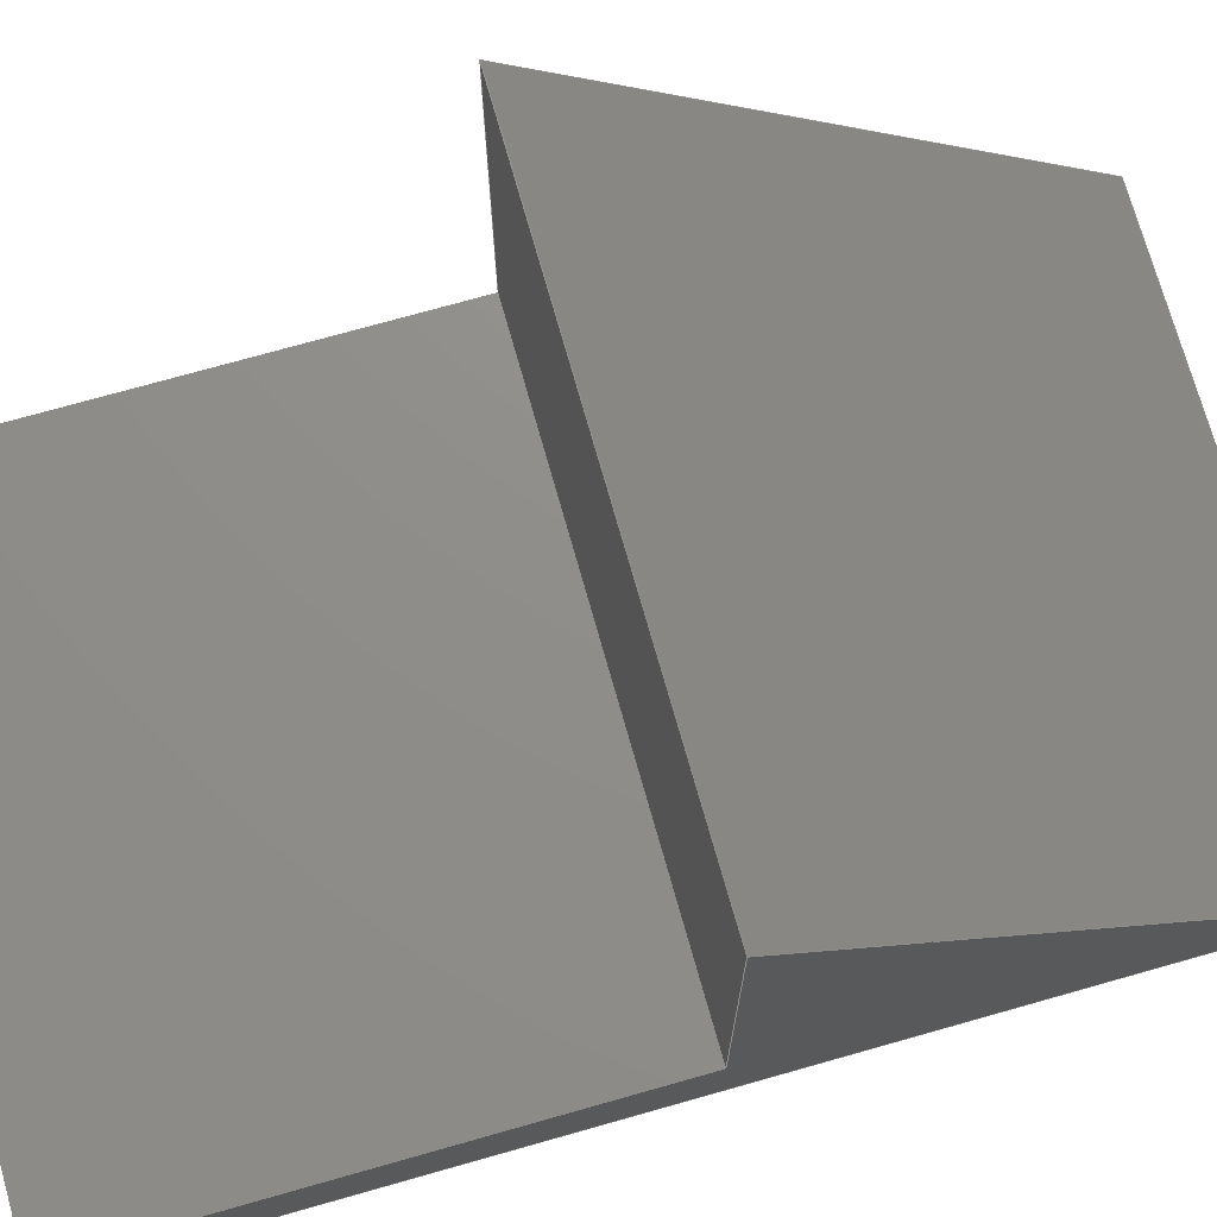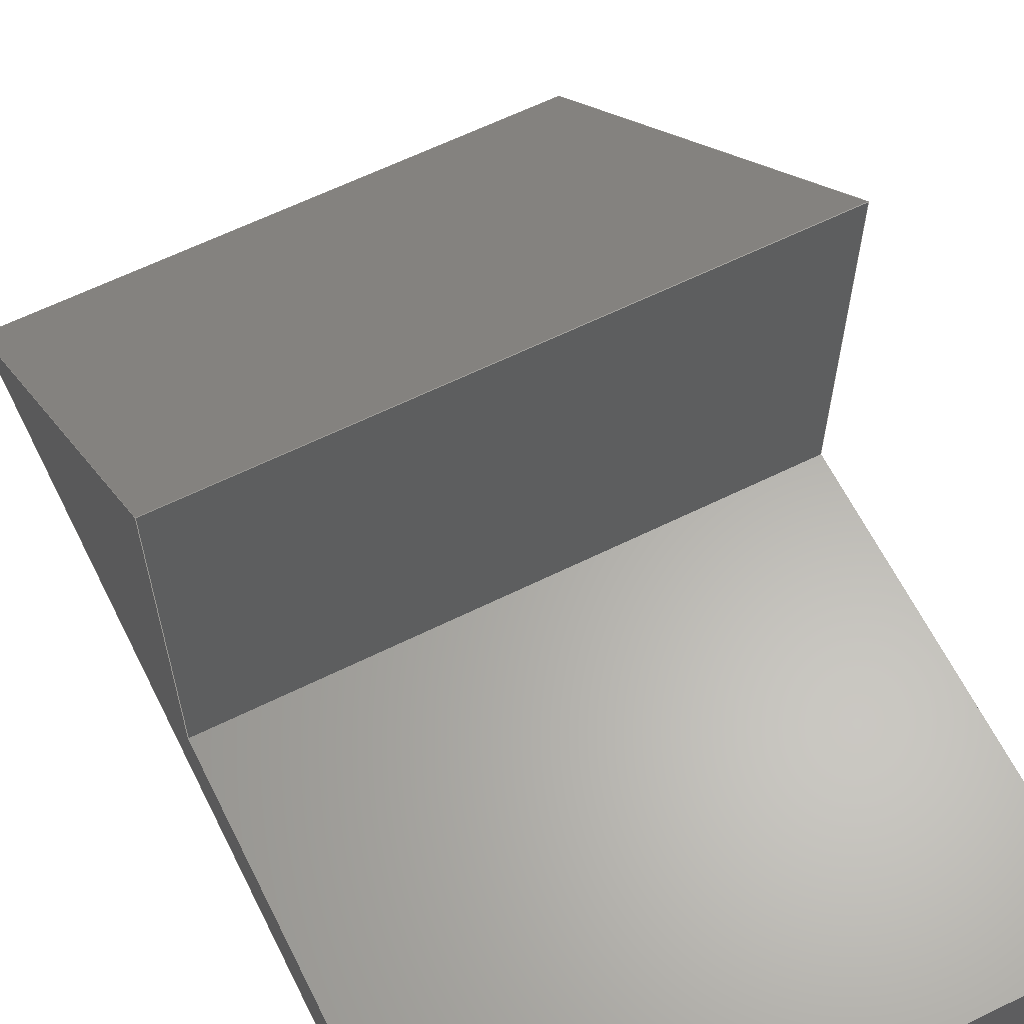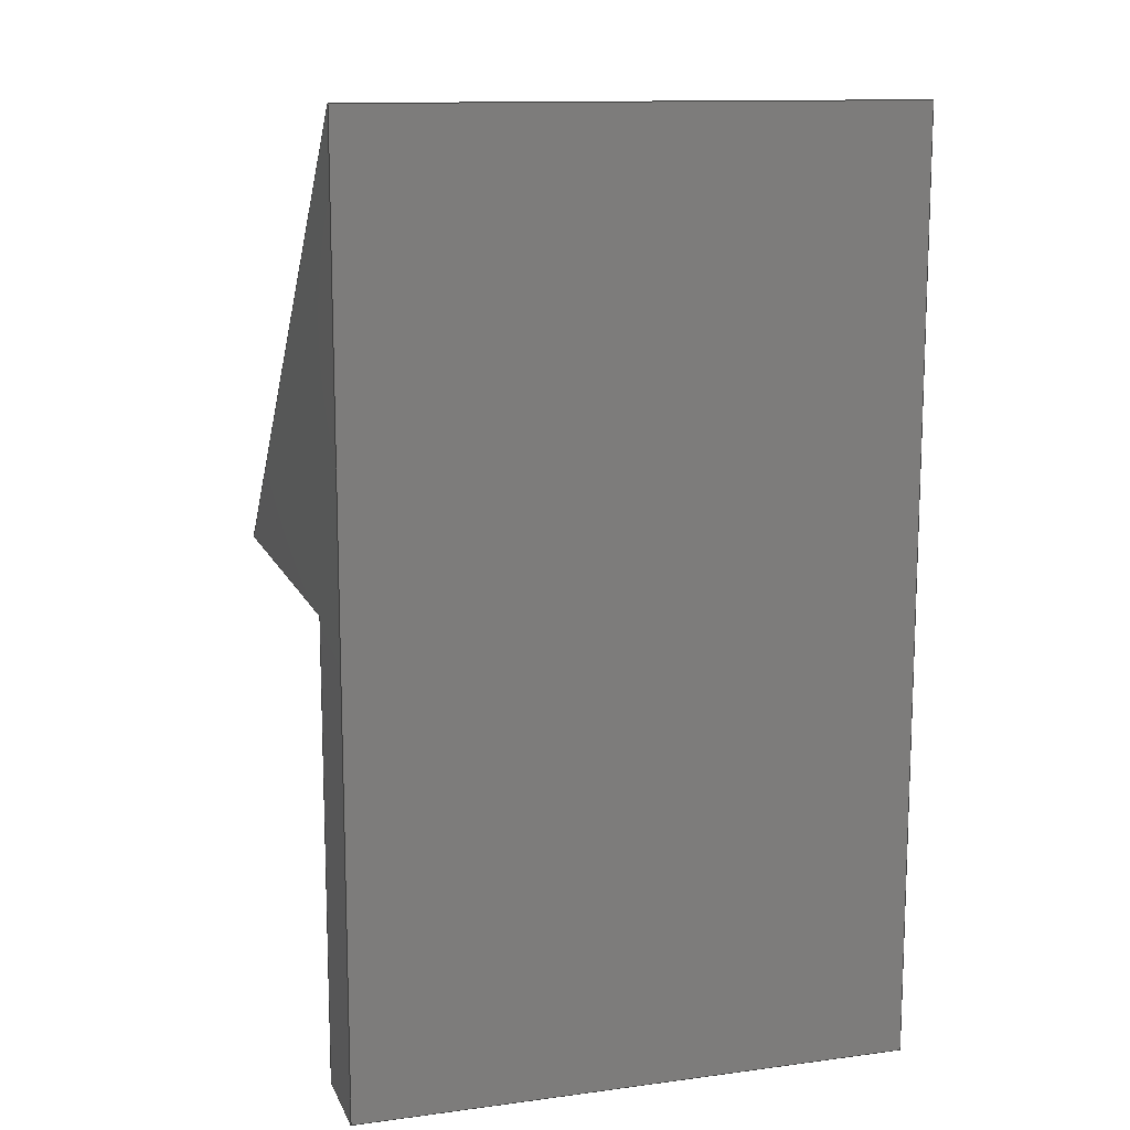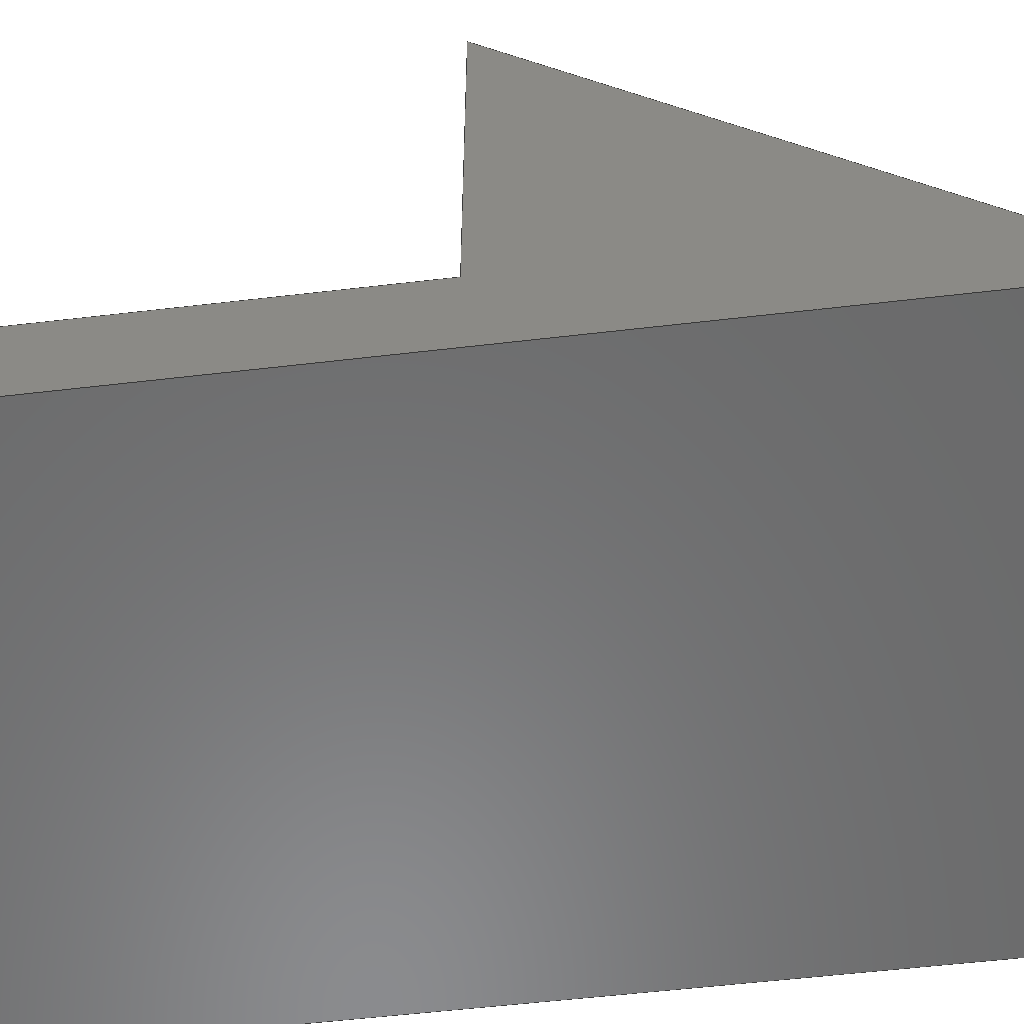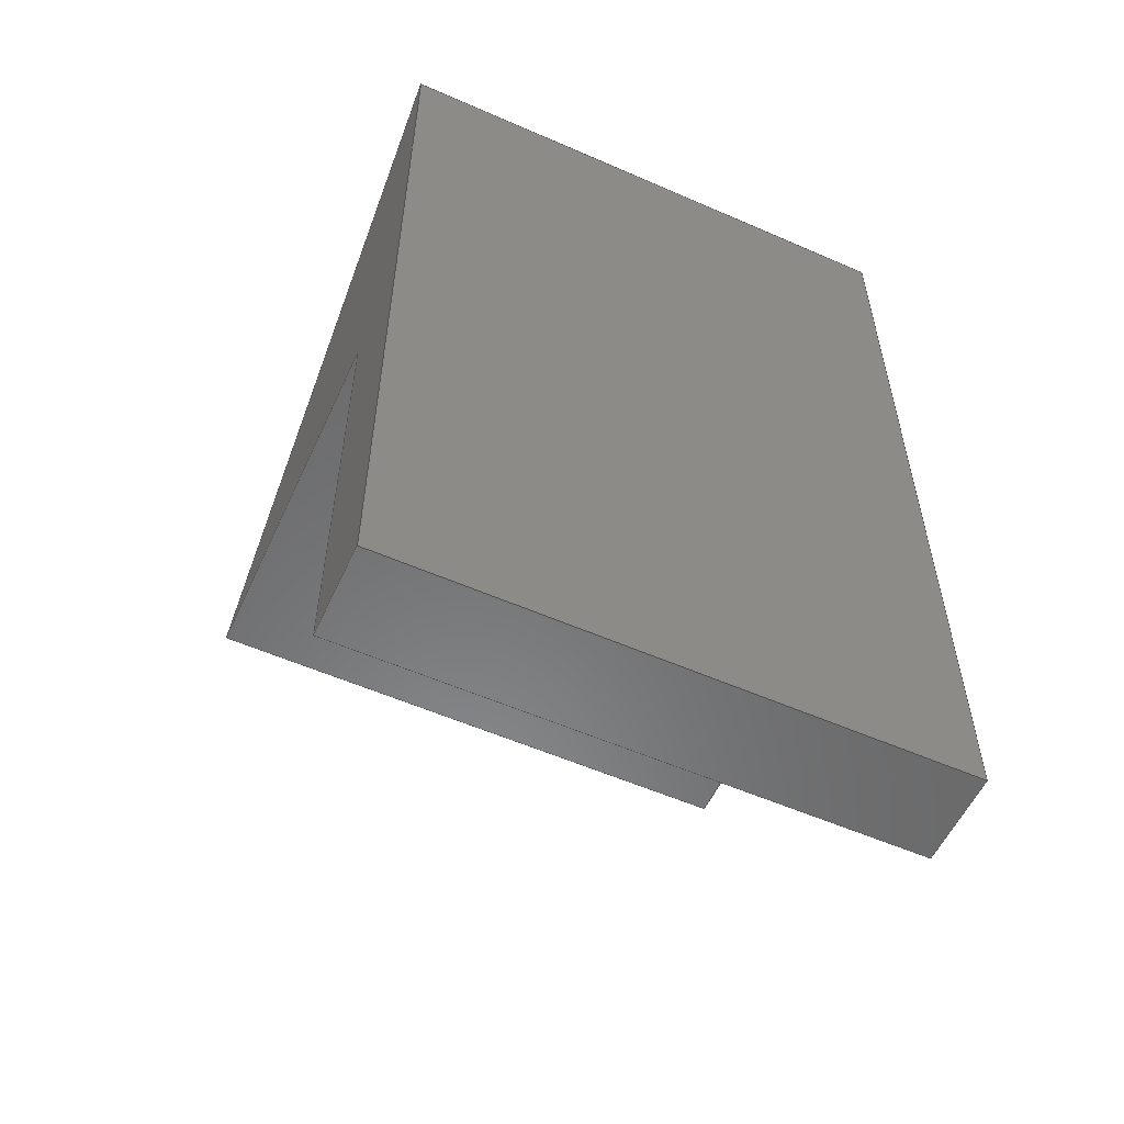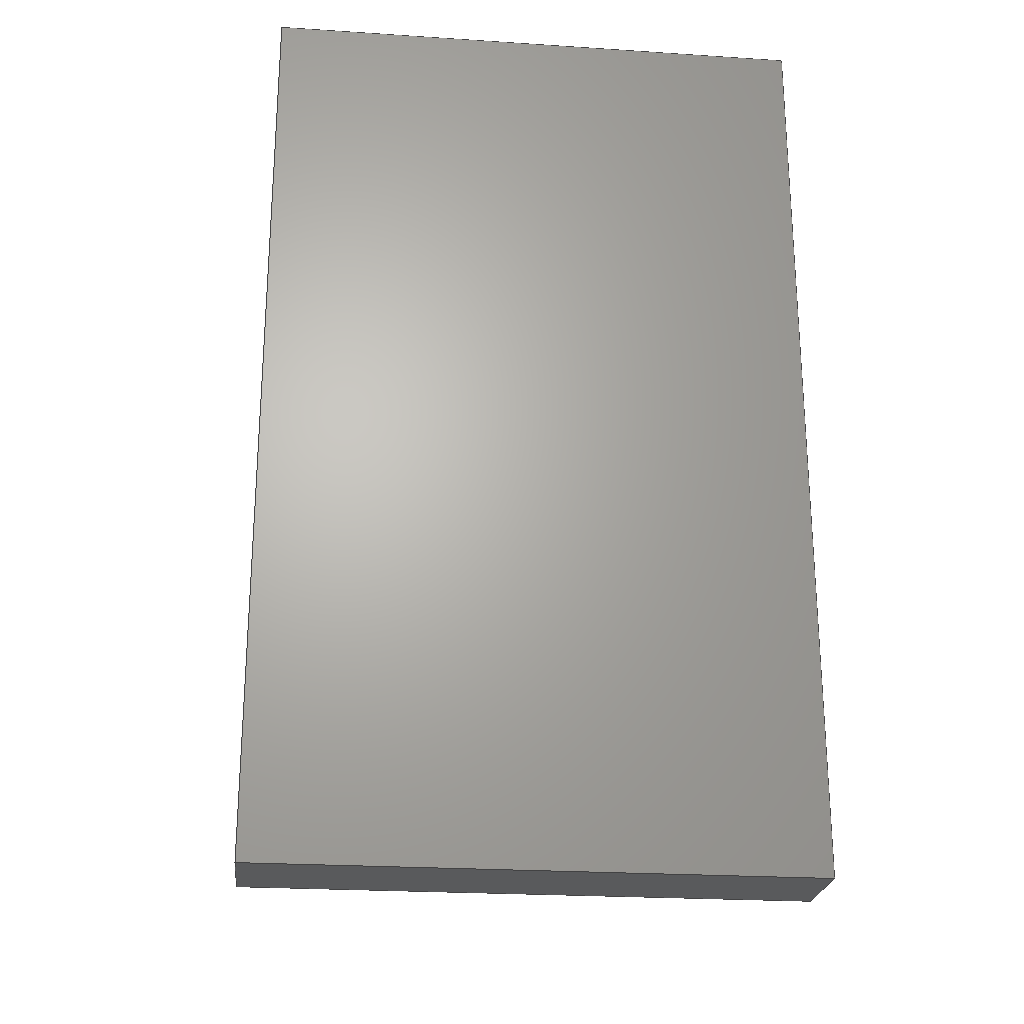
<metadata>
{"format":"step","ext":"step","renderer":"f3d","projection":"perspective","resolution":1024,"background":"white","views":[{"elev":73.4,"azim":74.2,"up":"+Z"},{"elev":62.7,"azim":-26.5,"up":"+Z"},{"elev":12.7,"azim":163.0,"up":"+Y"},{"elev":-56.8,"azim":97.0,"up":"+Z"},{"elev":-56.1,"azim":155.4,"up":"+Y"},{"elev":-23.9,"azim":173.8,"up":"+Y"}]}
</metadata>
<code>
ISO-10303-21;
DATA;
#1=MECHANICAL_DESIGN_GEOMETRIC_PRESENTATION_REPRESENTATION('',(#4),#207);
#2=SHAPE_REPRESENTATION_RELATIONSHIP('SRR','None',#214,#3);
#3=ADVANCED_BREP_SHAPE_REPRESENTATION('',(#5),#206);
#4=STYLED_ITEM('',(#224),#5);
#5=MANIFOLD_SOLID_BREP('Body1',#119);
#6=FACE_OUTER_BOUND('',#13,.T.);
#7=FACE_OUTER_BOUND('',#14,.T.);
#8=FACE_OUTER_BOUND('',#15,.T.);
#9=FACE_OUTER_BOUND('',#16,.T.);
#10=FACE_OUTER_BOUND('',#17,.T.);
#11=FACE_OUTER_BOUND('',#18,.T.);
#12=FACE_OUTER_BOUND('',#19,.T.);
#13=EDGE_LOOP('',(#75,#76,#77,#78,#79));
#14=EDGE_LOOP('',(#80,#81,#82,#83));
#15=EDGE_LOOP('',(#84,#85,#86,#87));
#16=EDGE_LOOP('',(#88,#89,#90,#91));
#17=EDGE_LOOP('',(#92,#93,#94,#95));
#18=EDGE_LOOP('',(#96,#97,#98,#99));
#19=EDGE_LOOP('',(#100,#101,#102,#103,#104));
#20=LINE('',#175,#35);
#21=LINE('',#177,#36);
#22=LINE('',#179,#37);
#23=LINE('',#181,#38);
#24=LINE('',#182,#39);
#25=LINE('',#185,#40);
#26=LINE('',#187,#41);
#27=LINE('',#188,#42);
#28=LINE('',#191,#43);
#29=LINE('',#192,#44);
#30=LINE('',#195,#45);
#31=LINE('',#196,#46);
#32=LINE('',#199,#47);
#33=LINE('',#200,#48);
#34=LINE('',#202,#49);
#35=VECTOR('',#144,1);
#36=VECTOR('',#145,1);
#37=VECTOR('',#146,1);
#38=VECTOR('',#147,1);
#39=VECTOR('',#148,1);
#40=VECTOR('',#151,1);
#41=VECTOR('',#152,1);
#42=VECTOR('',#153,1);
#43=VECTOR('',#156,1);
#44=VECTOR('',#157,1);
#45=VECTOR('',#160,1);
#46=VECTOR('',#161,1);
#47=VECTOR('',#164,1);
#48=VECTOR('',#165,1);
#49=VECTOR('',#168,1);
#50=VERTEX_POINT('',#173);
#51=VERTEX_POINT('',#174);
#52=VERTEX_POINT('',#176);
#53=VERTEX_POINT('',#178);
#54=VERTEX_POINT('',#180);
#55=VERTEX_POINT('',#184);
#56=VERTEX_POINT('',#186);
#57=VERTEX_POINT('',#190);
#58=VERTEX_POINT('',#194);
#59=VERTEX_POINT('',#198);
#60=EDGE_CURVE('',#50,#51,#20,.T.);
#61=EDGE_CURVE('',#51,#52,#21,.T.);
#62=EDGE_CURVE('',#52,#53,#22,.T.);
#63=EDGE_CURVE('',#53,#54,#23,.T.);
#64=EDGE_CURVE('',#54,#50,#24,.T.);
#65=EDGE_CURVE('',#55,#51,#25,.T.);
#66=EDGE_CURVE('',#56,#55,#26,.T.);
#67=EDGE_CURVE('',#52,#56,#27,.T.);
#68=EDGE_CURVE('',#57,#56,#28,.T.);
#69=EDGE_CURVE('',#53,#57,#29,.T.);
#70=EDGE_CURVE('',#58,#57,#30,.T.);
#71=EDGE_CURVE('',#54,#58,#31,.T.);
#72=EDGE_CURVE('',#59,#58,#32,.T.);
#73=EDGE_CURVE('',#50,#59,#33,.T.);
#74=EDGE_CURVE('',#55,#59,#34,.T.);
#75=ORIENTED_EDGE('',*,*,#60,.T.);
#76=ORIENTED_EDGE('',*,*,#61,.T.);
#77=ORIENTED_EDGE('',*,*,#62,.T.);
#78=ORIENTED_EDGE('',*,*,#63,.T.);
#79=ORIENTED_EDGE('',*,*,#64,.T.);
#80=ORIENTED_EDGE('',*,*,#65,.F.);
#81=ORIENTED_EDGE('',*,*,#66,.F.);
#82=ORIENTED_EDGE('',*,*,#67,.F.);
#83=ORIENTED_EDGE('',*,*,#61,.F.);
#84=ORIENTED_EDGE('',*,*,#67,.T.);
#85=ORIENTED_EDGE('',*,*,#68,.F.);
#86=ORIENTED_EDGE('',*,*,#69,.F.);
#87=ORIENTED_EDGE('',*,*,#62,.F.);
#88=ORIENTED_EDGE('',*,*,#69,.T.);
#89=ORIENTED_EDGE('',*,*,#70,.F.);
#90=ORIENTED_EDGE('',*,*,#71,.F.);
#91=ORIENTED_EDGE('',*,*,#63,.F.);
#92=ORIENTED_EDGE('',*,*,#71,.T.);
#93=ORIENTED_EDGE('',*,*,#72,.F.);
#94=ORIENTED_EDGE('',*,*,#73,.F.);
#95=ORIENTED_EDGE('',*,*,#64,.F.);
#96=ORIENTED_EDGE('',*,*,#73,.T.);
#97=ORIENTED_EDGE('',*,*,#74,.F.);
#98=ORIENTED_EDGE('',*,*,#65,.T.);
#99=ORIENTED_EDGE('',*,*,#60,.F.);
#100=ORIENTED_EDGE('',*,*,#74,.T.);
#101=ORIENTED_EDGE('',*,*,#72,.T.);
#102=ORIENTED_EDGE('',*,*,#70,.T.);
#103=ORIENTED_EDGE('',*,*,#68,.T.);
#104=ORIENTED_EDGE('',*,*,#66,.T.);
#105=PLANE('',#133);
#106=PLANE('',#134);
#107=PLANE('',#135);
#108=PLANE('',#136);
#109=PLANE('',#137);
#110=PLANE('',#138);
#111=PLANE('',#139);
#112=ADVANCED_FACE('',(#6),#105,.T.);
#113=ADVANCED_FACE('',(#7),#106,.T.);
#114=ADVANCED_FACE('',(#8),#107,.T.);
#115=ADVANCED_FACE('',(#9),#108,.T.);
#116=ADVANCED_FACE('',(#10),#109,.T.);
#117=ADVANCED_FACE('',(#11),#110,.T.);
#118=ADVANCED_FACE('',(#12),#111,.T.);
#119=CLOSED_SHELL('',(#112,#113,#114,#115,#116,#117,#118));
#120=DERIVED_UNIT_ELEMENT(#122,1);
#121=DERIVED_UNIT_ELEMENT(#209,3);
#122=(
MASS_UNIT()
NAMED_UNIT(*)
SI_UNIT(.KILO.,.GRAM.)
);
#123=DERIVED_UNIT((#120,#121));
#124=MEASURE_REPRESENTATION_ITEM('density measure',
POSITIVE_RATIO_MEASURE(7850),#123);
#125=PROPERTY_DEFINITION_REPRESENTATION(#130,#127);
#126=PROPERTY_DEFINITION_REPRESENTATION(#131,#128);
#127=REPRESENTATION('material name',(#129),#206);
#128=REPRESENTATION('density',(#124),#206);
#129=DESCRIPTIVE_REPRESENTATION_ITEM('Steel','Steel');
#130=PROPERTY_DEFINITION('material property','material name',#216);
#131=PROPERTY_DEFINITION('material property','density of part',#216);
#132=AXIS2_PLACEMENT_3D('placement',#171,#140,#141);
#133=AXIS2_PLACEMENT_3D('',#172,#142,#143);
#134=AXIS2_PLACEMENT_3D('',#183,#149,#150);
#135=AXIS2_PLACEMENT_3D('',#189,#154,#155);
#136=AXIS2_PLACEMENT_3D('',#193,#158,#159);
#137=AXIS2_PLACEMENT_3D('',#197,#162,#163);
#138=AXIS2_PLACEMENT_3D('',#201,#166,#167);
#139=AXIS2_PLACEMENT_3D('',#203,#169,#170);
#140=DIRECTION('axis',(0,0,1));
#141=DIRECTION('refdir',(1,0,0));
#142=DIRECTION('center_axis',(-1,0,0));
#143=DIRECTION('ref_axis',(0,0,1));
#144=DIRECTION('',(0,0,1));
#145=DIRECTION('',(0,1,0));
#146=DIRECTION('',(0,0,1));
#147=DIRECTION('',(0,0.7071,-0.7071));
#148=DIRECTION('',(0,-1,0));
#149=DIRECTION('center_axis',(0,0,1));
#150=DIRECTION('ref_axis',(0,-1,0));
#151=DIRECTION('',(-1,0,0));
#152=DIRECTION('',(0,-1,0));
#153=DIRECTION('',(1,0,0));
#154=DIRECTION('center_axis',(0,-1,0));
#155=DIRECTION('ref_axis',(0,0,-1));
#156=DIRECTION('',(0,0,-1));
#157=DIRECTION('',(1,0,0));
#158=DIRECTION('center_axis',(0,0.7071,0.7071));
#159=DIRECTION('ref_axis',(0,-0.7071,0.7071));
#160=DIRECTION('',(0,-0.7071,0.7071));
#161=DIRECTION('',(1,0,0));
#162=DIRECTION('center_axis',(0,0,-1));
#163=DIRECTION('ref_axis',(0,1,0));
#164=DIRECTION('',(0,1,0));
#165=DIRECTION('',(1,0,0));
#166=DIRECTION('center_axis',(0,-1,0));
#167=DIRECTION('ref_axis',(0,0,-1));
#168=DIRECTION('',(0,0,-1));
#169=DIRECTION('center_axis',(1,0,0));
#170=DIRECTION('ref_axis',(0,0,-1));
#171=CARTESIAN_POINT('',(0,0,0));
#172=CARTESIAN_POINT('Origin',(-3,5,-2.5));
#173=CARTESIAN_POINT('',(-3,0,-5));
#174=CARTESIAN_POINT('',(-3,0,-4));
#175=CARTESIAN_POINT('',(-3,0,-5));
#176=CARTESIAN_POINT('',(-3,5,-4));
#177=CARTESIAN_POINT('',(-3,0,-4));
#178=CARTESIAN_POINT('',(-3,5,0));
#179=CARTESIAN_POINT('',(-3,5,-5));
#180=CARTESIAN_POINT('',(-3,10,-5));
#181=CARTESIAN_POINT('',(-3,5,0));
#182=CARTESIAN_POINT('',(-3,10,-5));
#183=CARTESIAN_POINT('Origin',(0,5,-4));
#184=CARTESIAN_POINT('',(3,0,-4));
#185=CARTESIAN_POINT('',(0,0,-4));
#186=CARTESIAN_POINT('',(3,5,-4));
#187=CARTESIAN_POINT('',(3,0,-4));
#188=CARTESIAN_POINT('',(0,5,-4));
#189=CARTESIAN_POINT('Origin',(0,5,0));
#190=CARTESIAN_POINT('',(3,5,0));
#191=CARTESIAN_POINT('',(3,5,-5));
#192=CARTESIAN_POINT('',(0,5,0));
#193=CARTESIAN_POINT('Origin',(0,10,-5));
#194=CARTESIAN_POINT('',(3,10,-5));
#195=CARTESIAN_POINT('',(3,5,0));
#196=CARTESIAN_POINT('',(0,10,-5));
#197=CARTESIAN_POINT('Origin',(0,0,-5));
#198=CARTESIAN_POINT('',(3,0,-5));
#199=CARTESIAN_POINT('',(3,10,-5));
#200=CARTESIAN_POINT('',(0,0,-5));
#201=CARTESIAN_POINT('Origin',(0,0,-4));
#202=CARTESIAN_POINT('',(3,0,-5));
#203=CARTESIAN_POINT('Origin',(3,5,-2.5));
#204=UNCERTAINTY_MEASURE_WITH_UNIT(LENGTH_MEASURE(0.001),#208,
'DISTANCE_ACCURACY_VALUE',
'Maximum model space distance between geometric entities at asserted c
onnectivities');
#205=UNCERTAINTY_MEASURE_WITH_UNIT(LENGTH_MEASURE(0.001),#208,
'DISTANCE_ACCURACY_VALUE',
'Maximum model space distance between geometric entities at asserted c
onnectivities');
#206=(
GEOMETRIC_REPRESENTATION_CONTEXT(3)
GLOBAL_UNCERTAINTY_ASSIGNED_CONTEXT((#204))
GLOBAL_UNIT_ASSIGNED_CONTEXT((#208,#210,#211))
REPRESENTATION_CONTEXT('','3D')
);
#207=(
GEOMETRIC_REPRESENTATION_CONTEXT(3)
GLOBAL_UNCERTAINTY_ASSIGNED_CONTEXT((#205))
GLOBAL_UNIT_ASSIGNED_CONTEXT((#208,#210,#211))
REPRESENTATION_CONTEXT('','3D')
);
#208=(
LENGTH_UNIT()
NAMED_UNIT(*)
SI_UNIT(.CENTI.,.METRE.)
);
#209=(
LENGTH_UNIT()
NAMED_UNIT(*)
SI_UNIT($,.METRE.)
);
#210=(
NAMED_UNIT(*)
PLANE_ANGLE_UNIT()
SI_UNIT($,.RADIAN.)
);
#211=(
NAMED_UNIT(*)
SI_UNIT($,.STERADIAN.)
SOLID_ANGLE_UNIT()
);
#212=SHAPE_DEFINITION_REPRESENTATION(#213,#214);
#213=PRODUCT_DEFINITION_SHAPE('',$,#216);
#214=SHAPE_REPRESENTATION('',(#132),#206);
#215=PRODUCT_DEFINITION_CONTEXT('part definition',#220,'design');
#216=PRODUCT_DEFINITION('FusionComponent','FusionComponent',#217,#215);
#217=PRODUCT_DEFINITION_FORMATION('',$,#222);
#218=PRODUCT_RELATED_PRODUCT_CATEGORY('FusionComponent',
'FusionComponent',(#222));
#219=APPLICATION_PROTOCOL_DEFINITION('international standard',
'automotive_design',2009,#220);
#220=APPLICATION_CONTEXT(
'Core Data for Automotive Mechanical Design Process');
#221=PRODUCT_CONTEXT('part definition',#220,'mechanical');
#222=PRODUCT('FusionComponent','FusionComponent',$,(#221));
#223=PRESENTATION_STYLE_ASSIGNMENT((#225));
#224=PRESENTATION_STYLE_ASSIGNMENT((#226));
#225=SURFACE_STYLE_USAGE(.BOTH.,#227);
#226=SURFACE_STYLE_USAGE(.BOTH.,#228);
#227=SURFACE_SIDE_STYLE('',(#229));
#228=SURFACE_SIDE_STYLE('',(#230));
#229=SURFACE_STYLE_FILL_AREA(#231);
#230=SURFACE_STYLE_FILL_AREA(#232);
#231=FILL_AREA_STYLE('Steel - Satin',(#233));
#232=FILL_AREA_STYLE('Nickel - Polished',(#234));
#233=FILL_AREA_STYLE_COLOUR('Steel - Satin',#235);
#234=FILL_AREA_STYLE_COLOUR('Nickel - Polished',#236);
#235=COLOUR_RGB('Steel - Satin',0.6275,0.6275,0.6275);
#236=COLOUR_RGB('Nickel - Polished',0.8196,0.8,0.7529);
ENDSEC;
END-ISO-10303-21;

</code>
